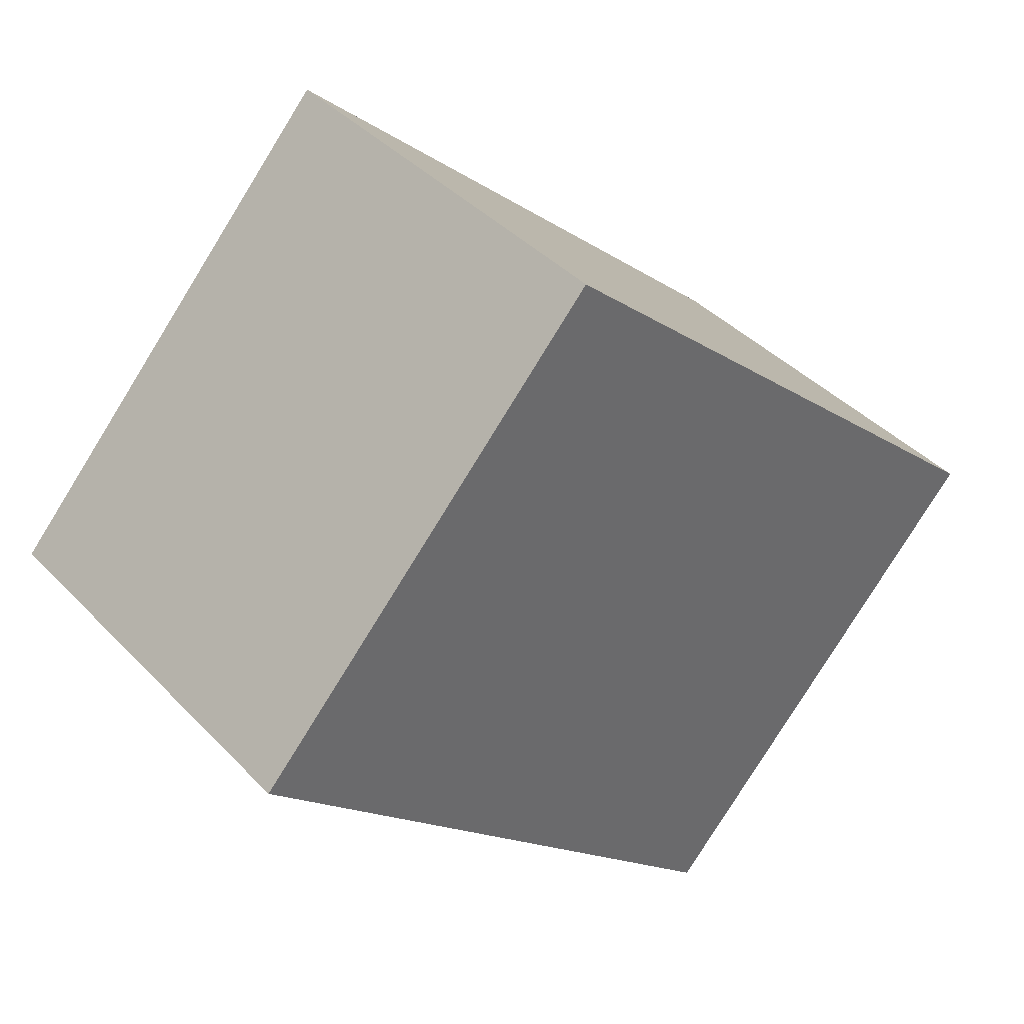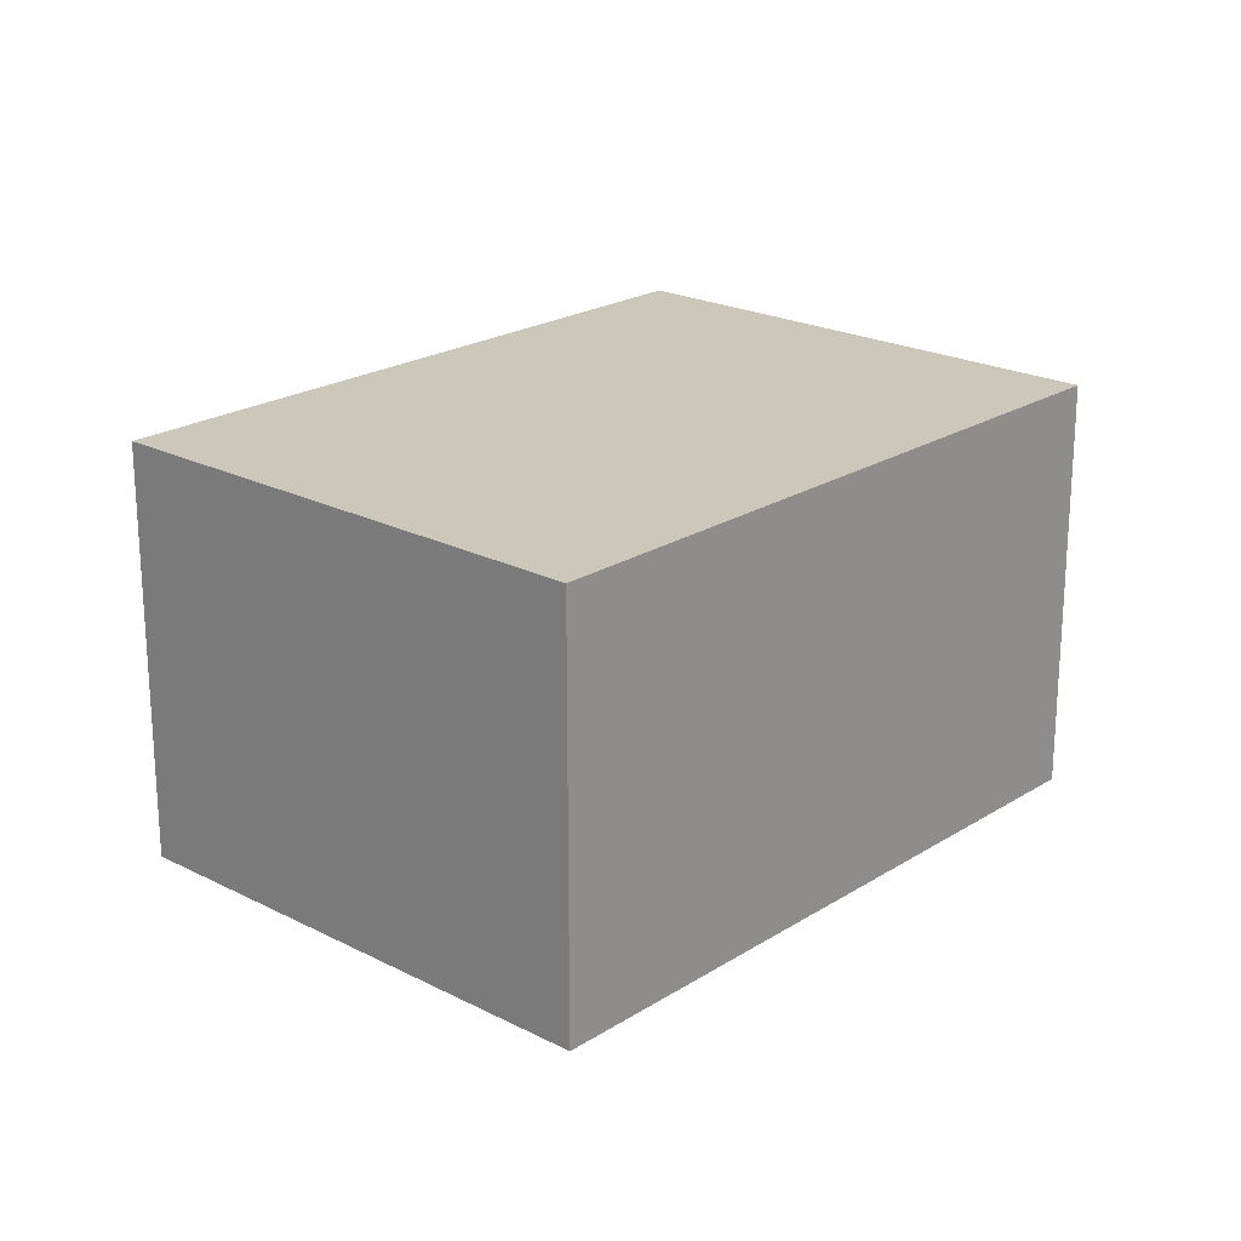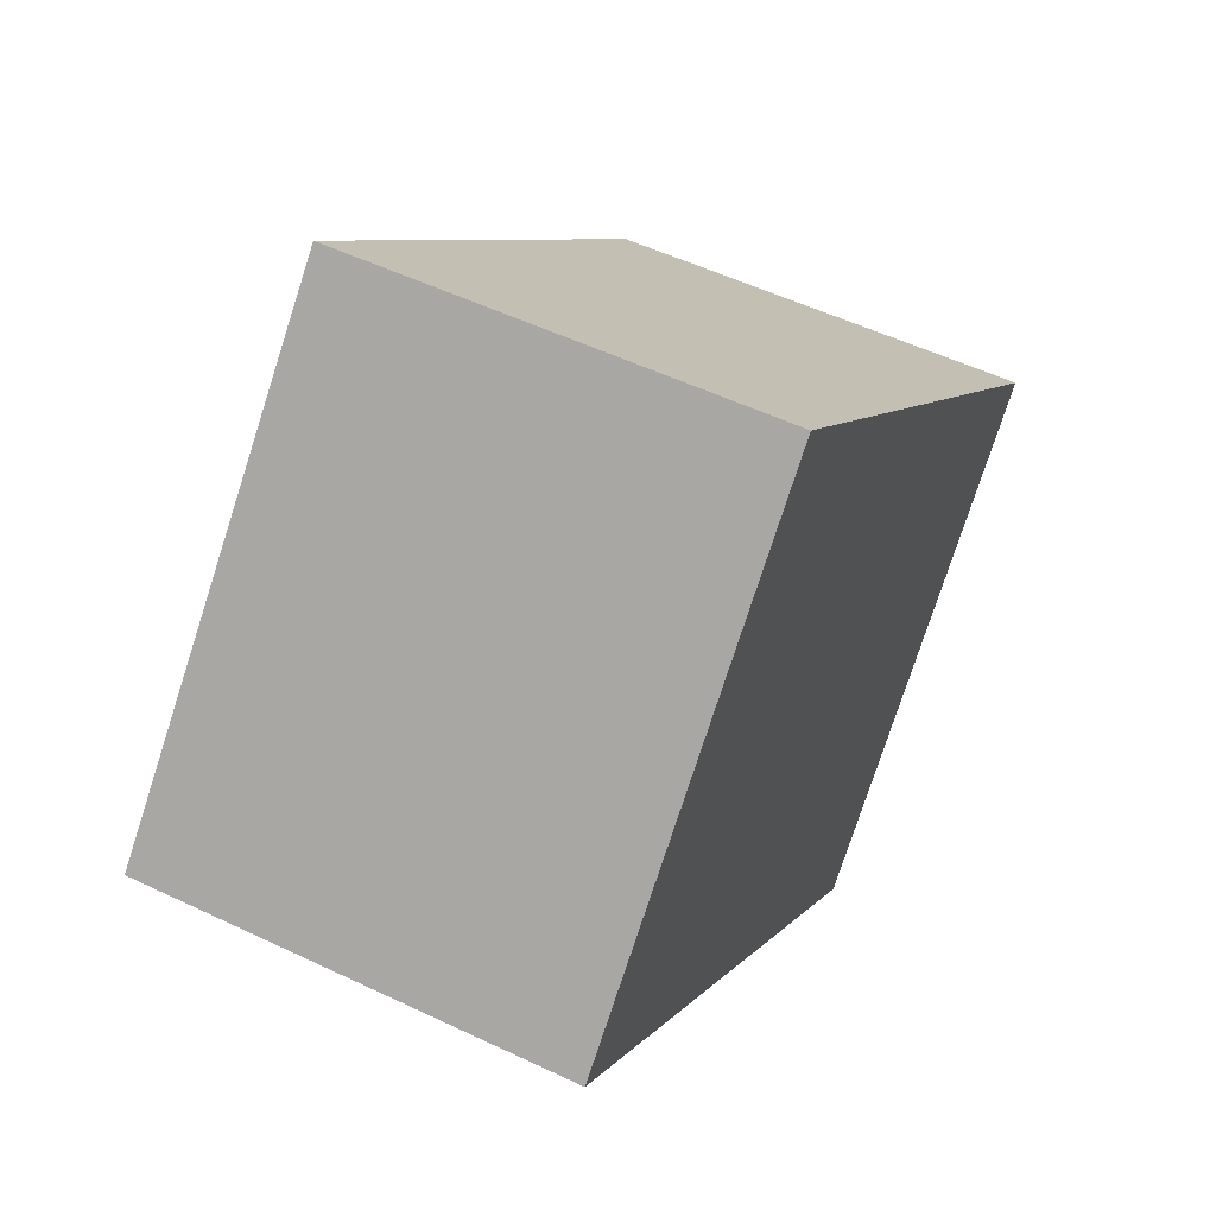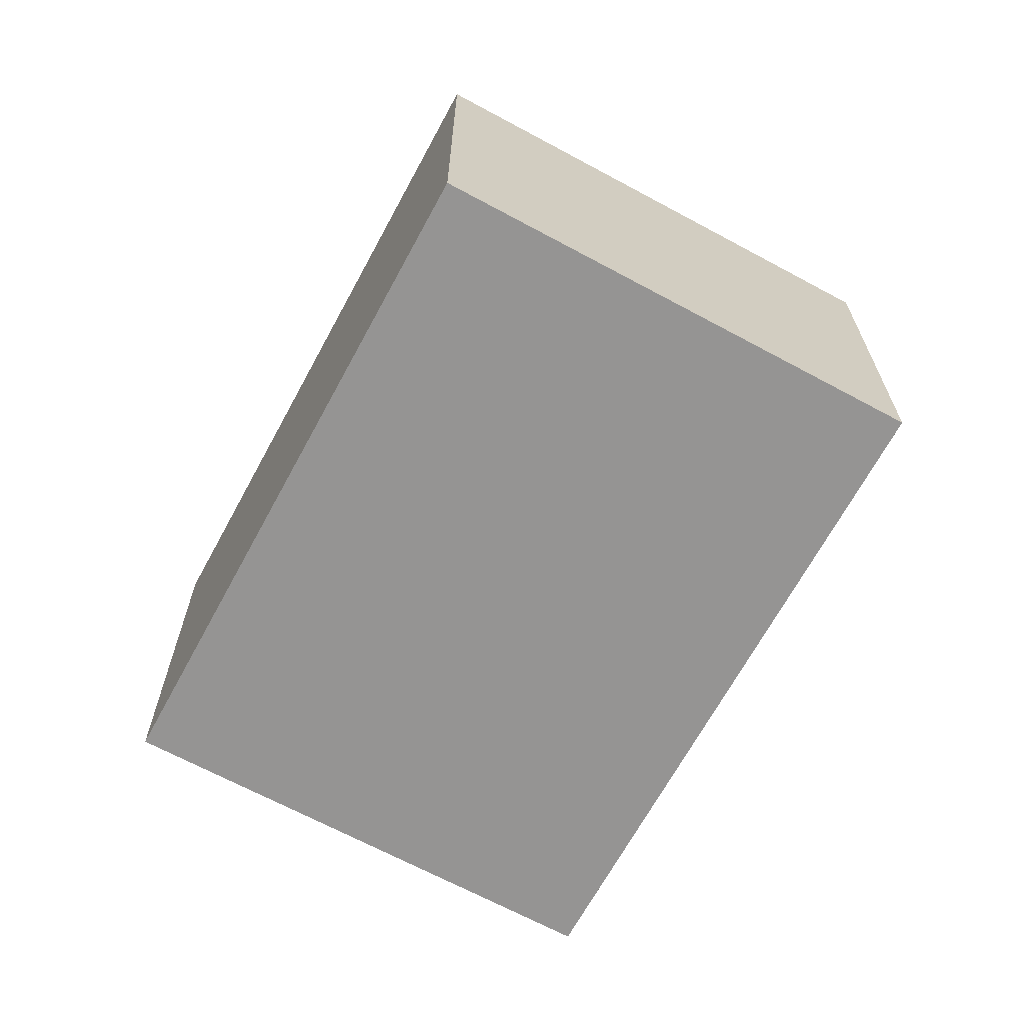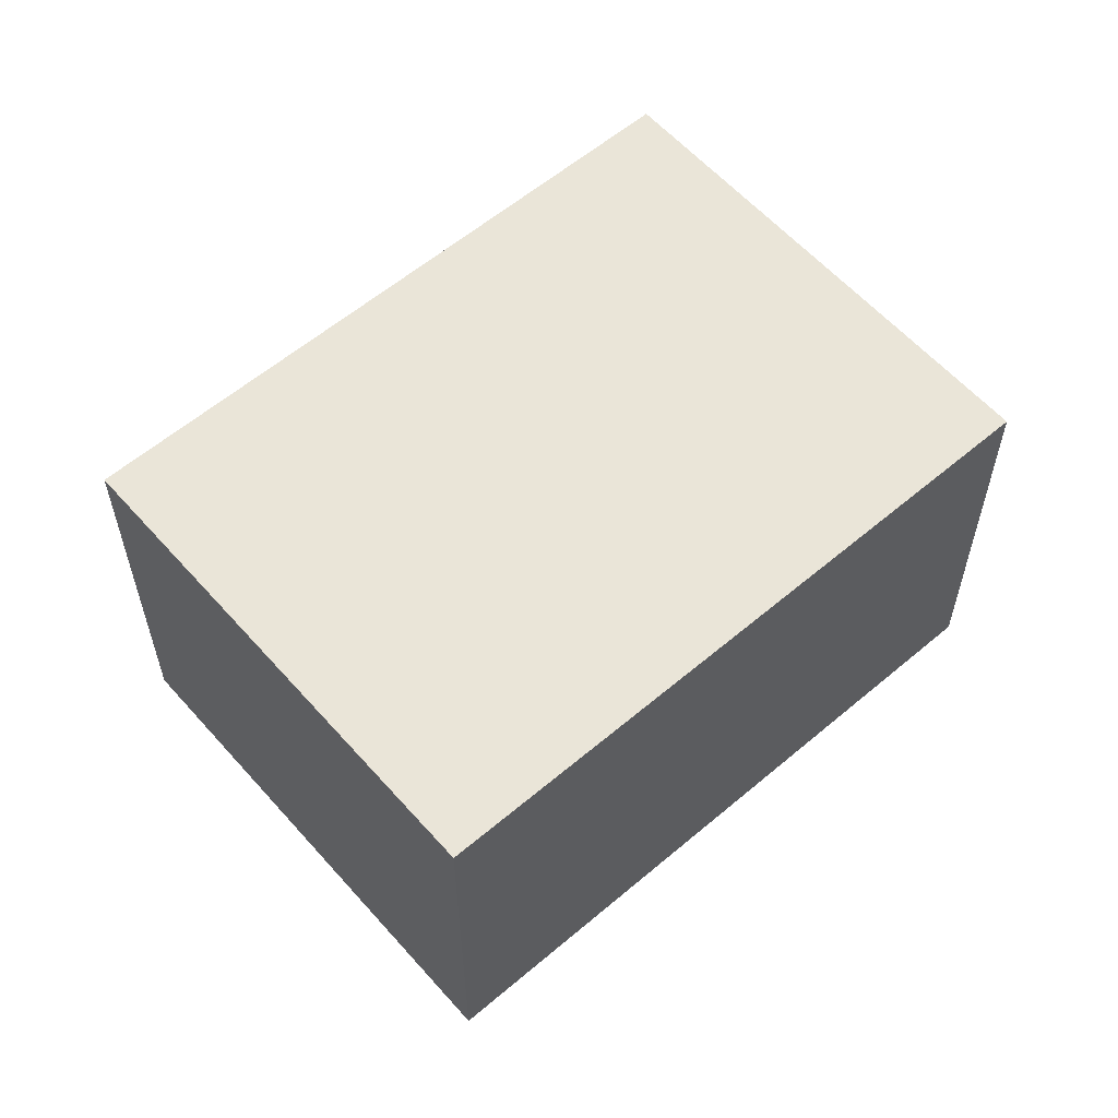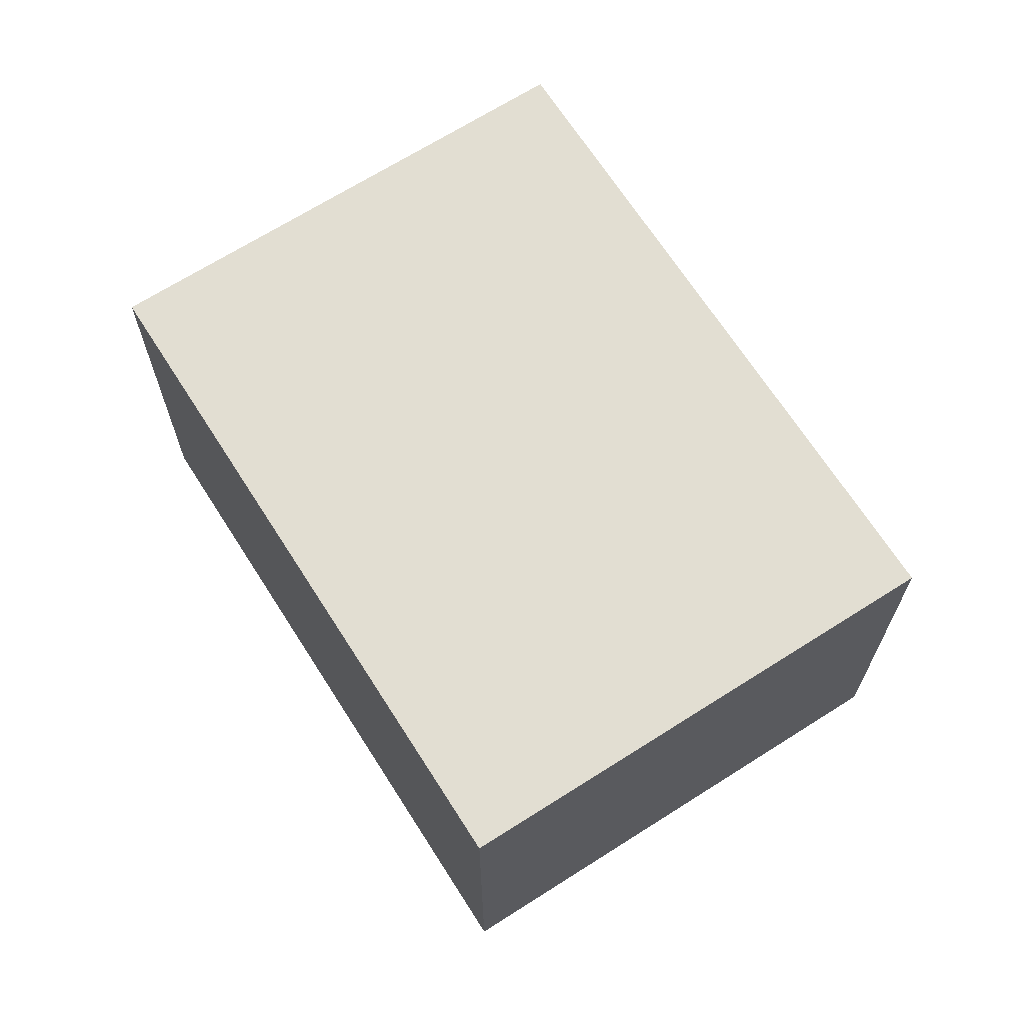
<metadata>
{"format":"obj","ext":"obj","renderer":"f3d","projection":"perspective","resolution":1024,"background":"white","views":[{"elev":40.3,"azim":-38.7,"up":"+Z"},{"elev":21.7,"azim":-5.6,"up":"+Y"},{"elev":53.0,"azim":-62.9,"up":"+Z"},{"elev":-67.2,"azim":-76.1,"up":"+Y"},{"elev":59.0,"azim":-178.8,"up":"+Y"},{"elev":67.9,"azim":-80.2,"up":"+Y"}]}
</metadata>
<code>
v  3.461 2.716 -3.152
v  2.349 2.716 2.579
v  5.811 2.716 -0.573
v  0 2.716 1.663e-16
v  5.811 3.509e-17 -0.573
v  3.461 1.93e-16 -3.152
v  0 0 0
v  2.349 -1.579e-16 2.579
g defaultobject
f 1 2 3
f 2 1 4
f 5 1 3
f 1 5 6
f 6 4 1
f 4 6 7
f 7 2 4
f 2 7 8
f 8 3 2
f 3 8 5
f 8 6 5
f 6 8 7

</code>
